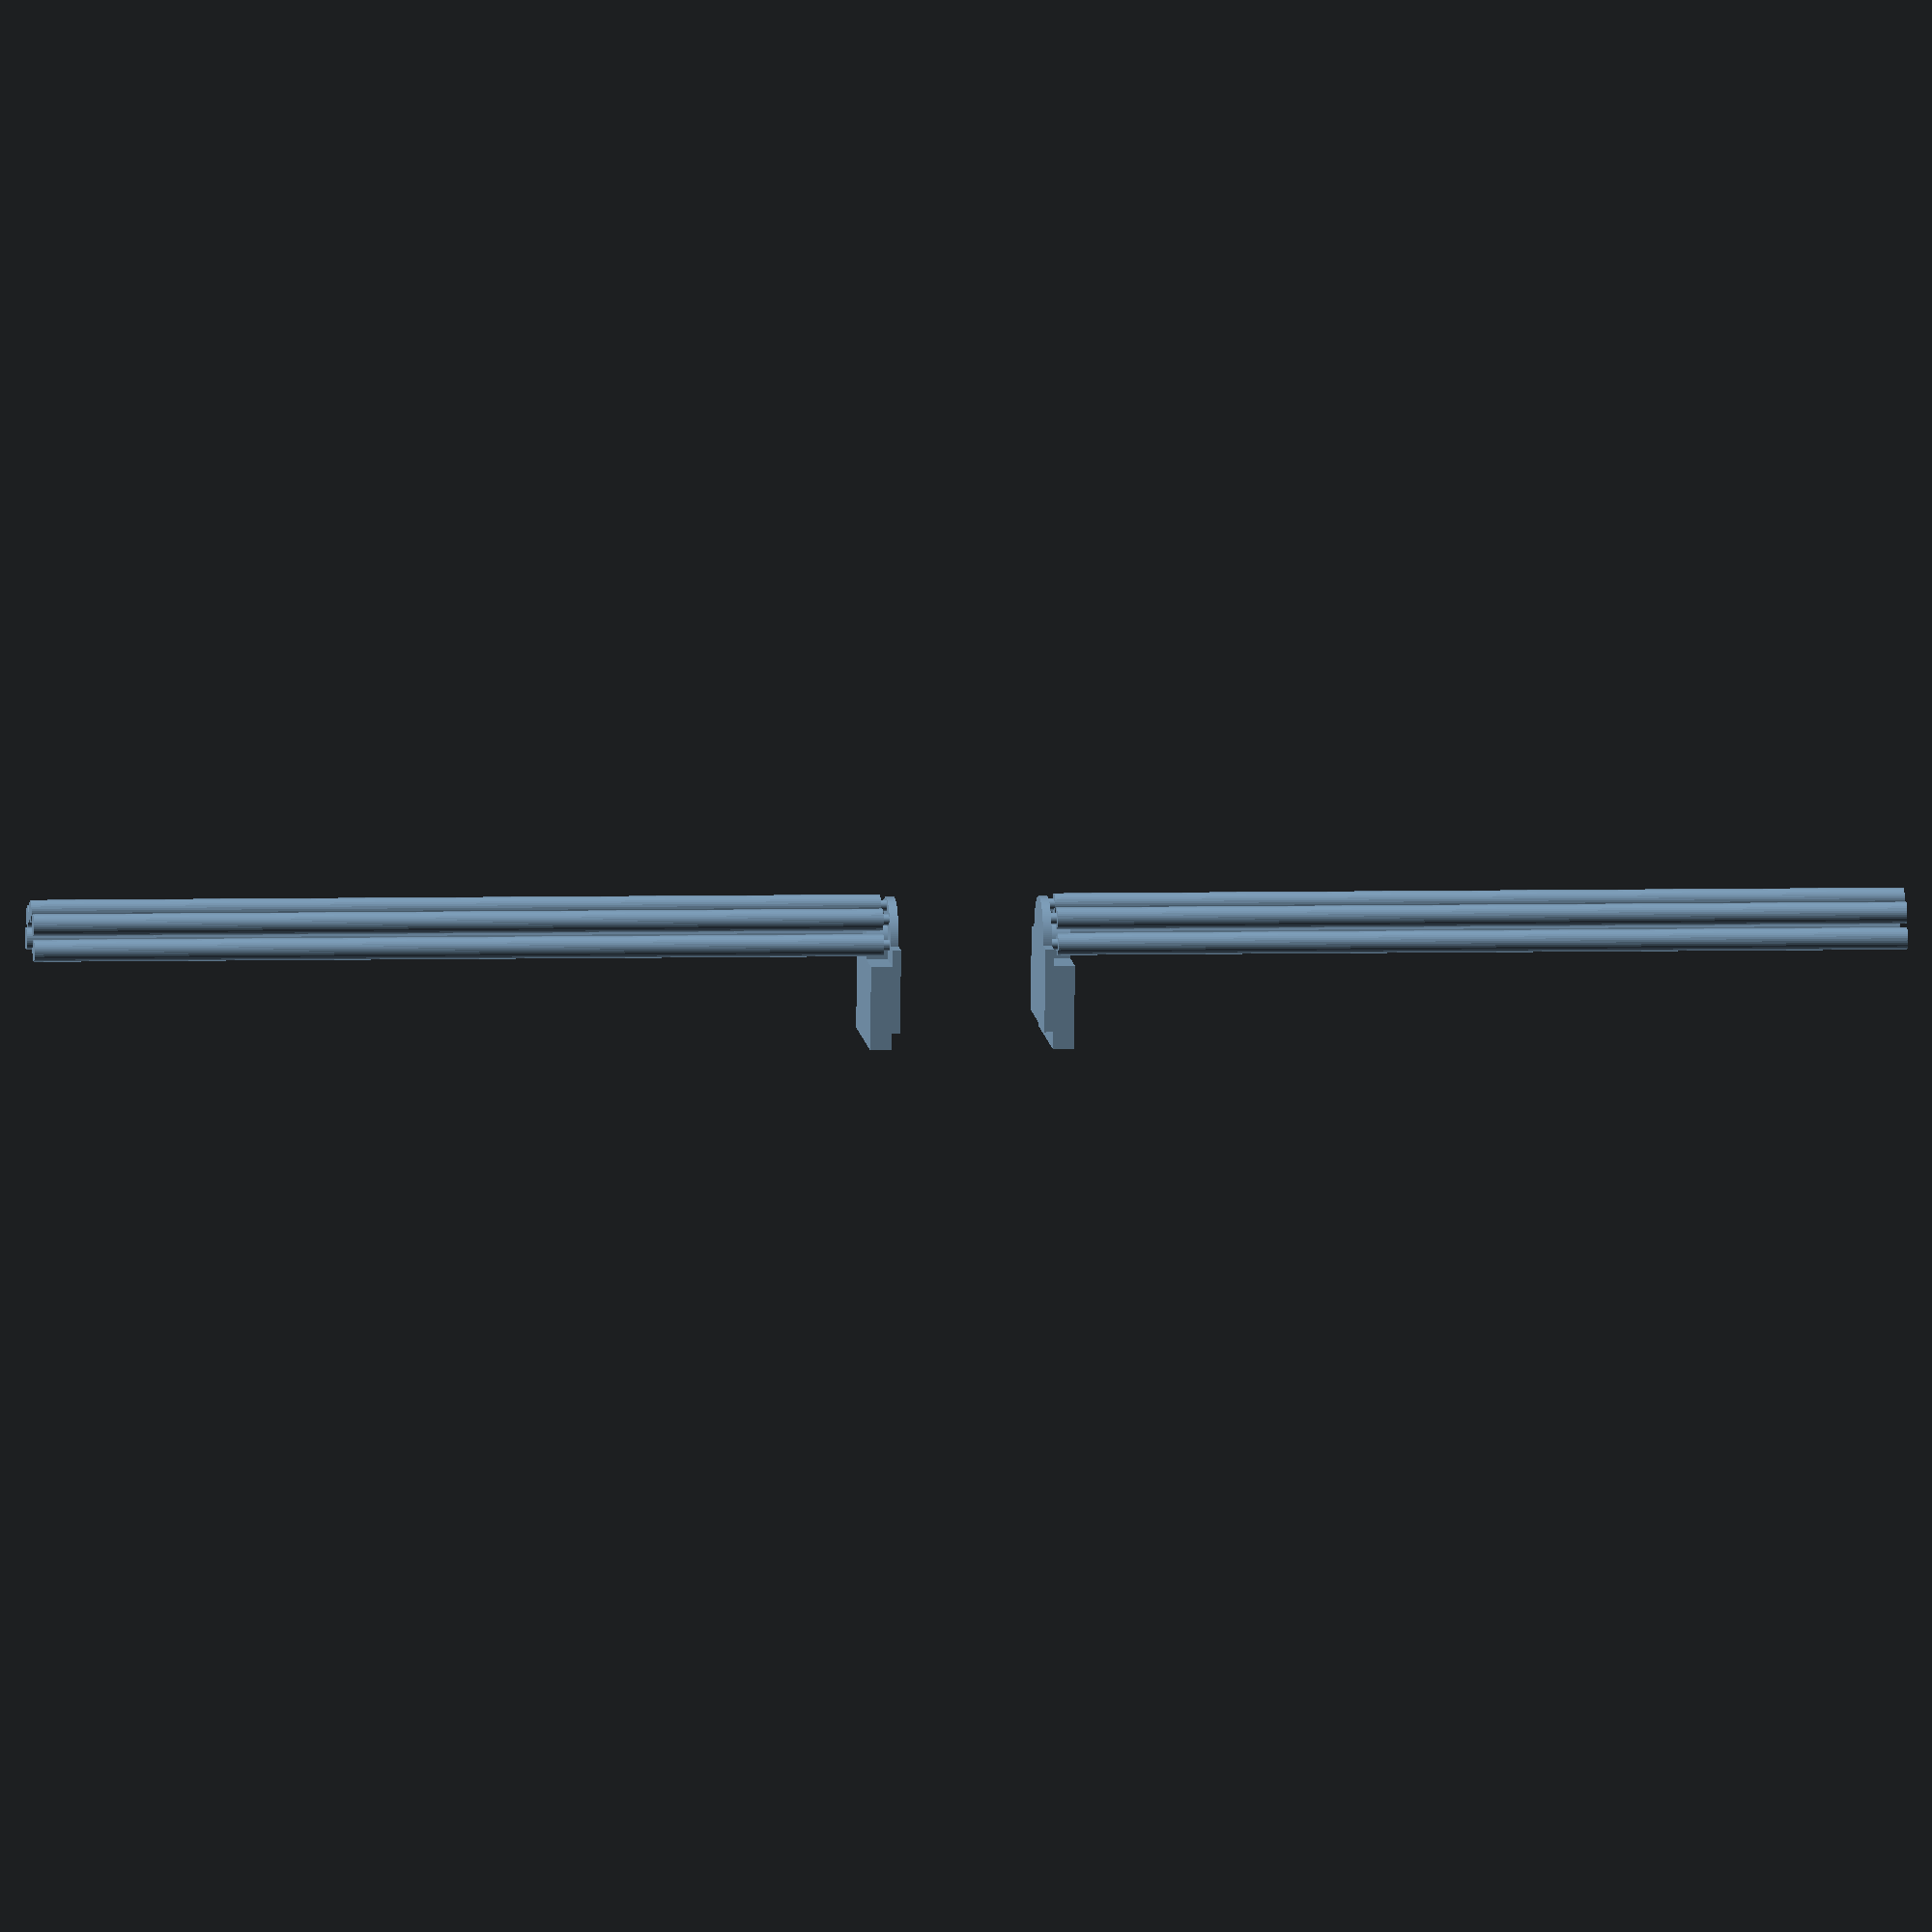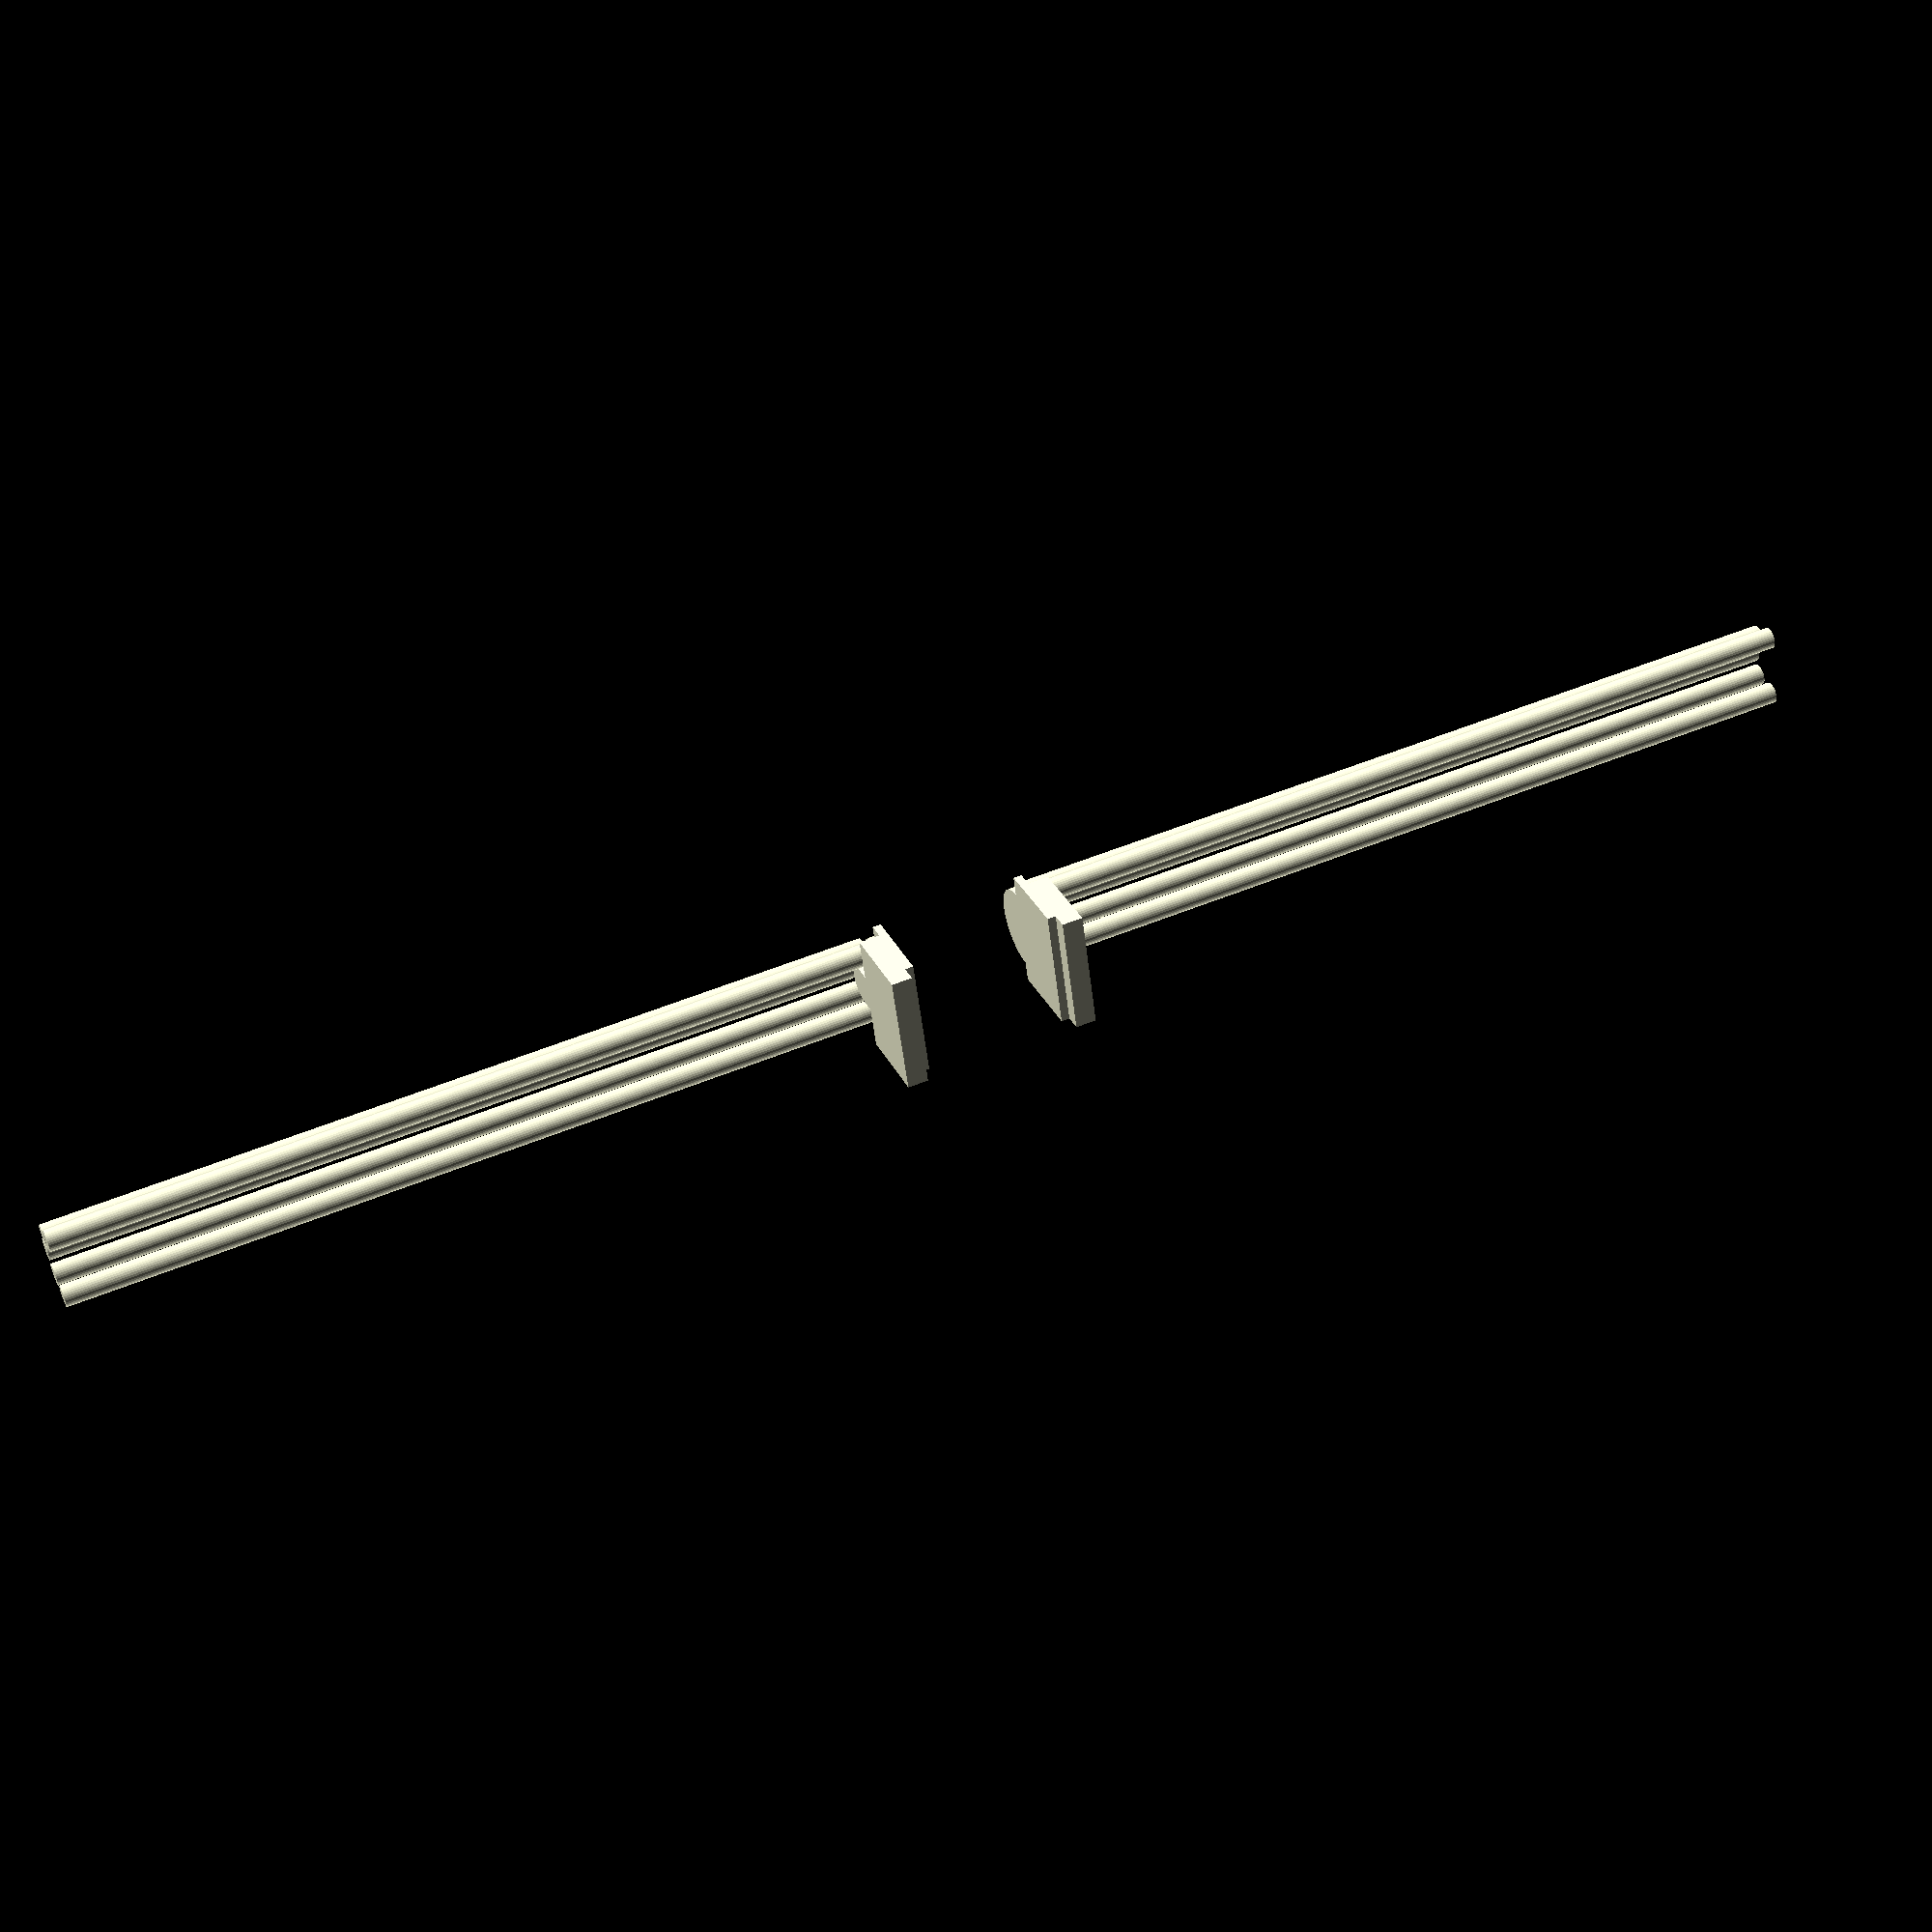
<openscad>
n = 128;
m = 32;
clearance = 0.0001;
delta = 0.000001;
HornOutR = 0.00975 + clearance;
HornInR = 0.0045 + clearance;
HornOutW = 0.002;
HornInW = 0.005;
HoleInR = 0.0012 + clearance;
HoleOutR = 2 * HoleInR;
HoleInW = 0.003;
HoleOutW = 0.2;


// LEFT
translate([0, 0, -0.017 - 0.5 * HornOutW]){
    cylinder(h = HornOutW, r1 = HornOutR, r2 = HornOutR, center     = true, $fn = n);
}

translate([0, -HornOutR, -0.017 - 0.5 * HornOutW]){
    cube(size = [HornOutR * 3, HornOutR * 2, HornOutW], center = true);
}

translate([0, 0, -0.019 - 0.5 * HornInW + delta]){
    cylinder(h = HornInW, r1 = HornInR, r2 = HornInR, center     = true, $fn = n);
}

translate([0, -0.5 * HornOutR, -0.019 - 0.5 * HornInW + delta]){
    cube(size = [HornInR * 2, HornOutR, HornInW], center = true);
}

translate([0, -HornOutR - 0.004, -0.019 - 0.5 * HornInW + delta]){
    cube(size = [HornOutR * 3, HornOutR * 2, HornInW], center = true);
}

translate([0, 0, -0.017 - 0.5 * HornOutW]){
    cylinder(h = HornOutW, r1 = HornOutR, r2 = HornOutR, center     = true, $fn = n);
}

for (i = [0:4]) {
    x = 0.008 * cos(45 * i);
    y = 0.008 * sin(45 * i);
    translate([x, y, -0.019]){
        cylinder(h = HoleInW, r1 = HoleInR, r2 = HoleInR, center     = true, $fn = m);
    }

    translate([x, y, -0.019 - 0.5 * (HoleInW + HoleOutW) + delta]){
        cylinder(h = HoleOutW, r1 = HoleOutR, r2 = HoleOutR, center     = true, $fn = m);
    }

}


// RIGHT
translate([0, 0, 0.017 + 0.5 * HornOutW]){
    cylinder(h = HornOutW, r1 = HornOutR, r2 = HornOutR, center     = true, $fn = n);
}

translate([0, -HornOutR, 0.017 + 0.5 * HornOutW]){
    cube(size = [HornOutR * 3, HornOutR * 2, HornOutW], center = true);
}

translate([0, 0, 0.019 + 0.5 * HornInW - delta]){
    cylinder(h = HornInW, r1 = HornInR, r2 = HornInR, center     = true, $fn = n);
}

translate([0, -0.5 * HornOutR, 0.019 + 0.5 * HornInW - delta]){
    cube(size = [HornInR * 2, HornOutR, HornInW], center = true);
}

translate([0, -HornOutR - 0.004, 0.019 + 0.5 * HornInW - delta]){
    cube(size = [HornOutR * 3, HornOutR * 2, HornInW], center = true);
}

for (i = [0:4]) {
    x = 0.008 * cos(45 * i);
    y = 0.008 * sin(45 * i);
    translate([x, y, 0.019]){
        cylinder(h = HoleInW, r1 = HoleInR, r2 = HoleInR, center     = true, $fn = m);
    }

    translate([x, y, 0.019 + 0.5 * (HoleInW + HoleOutW) - delta]){
        cylinder(h = HoleOutW, r1 = HoleOutR, r2 = HoleOutR, center     = true, $fn = m);
    }

}

</openscad>
<views>
elev=356.6 azim=353.0 roll=263.6 proj=o view=wireframe
elev=128.6 azim=72.9 roll=114.3 proj=p view=solid
</views>
